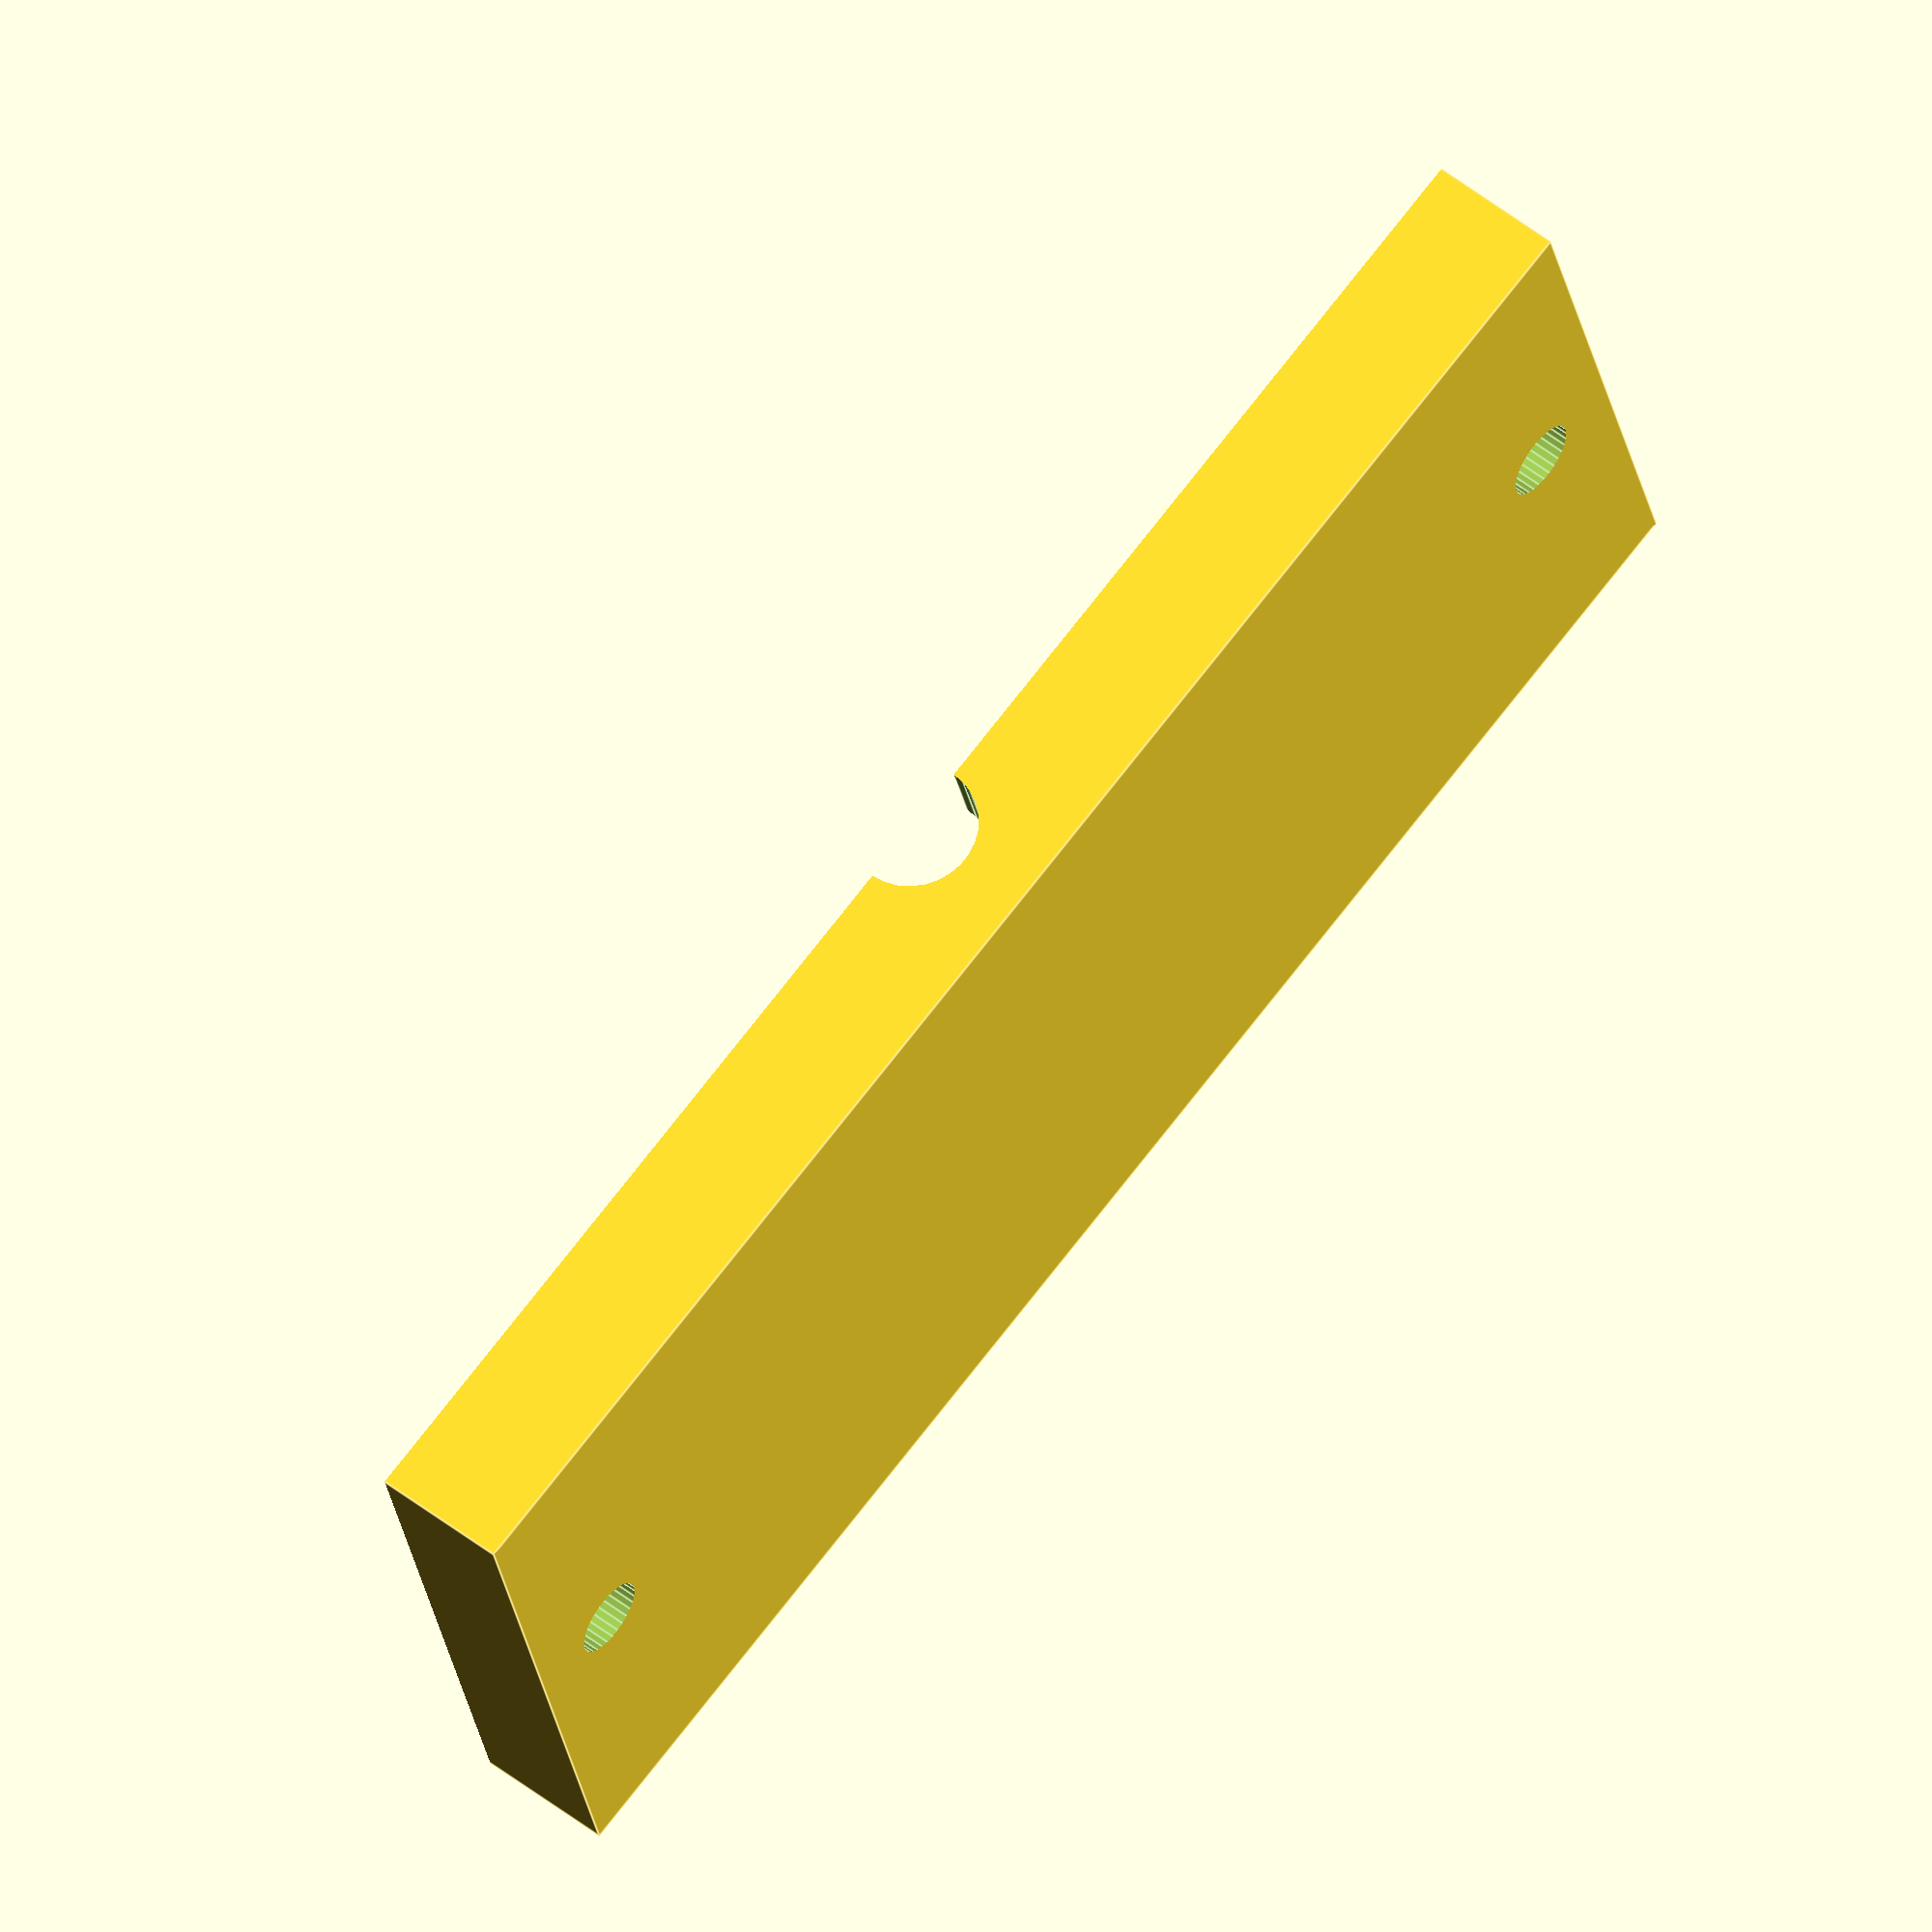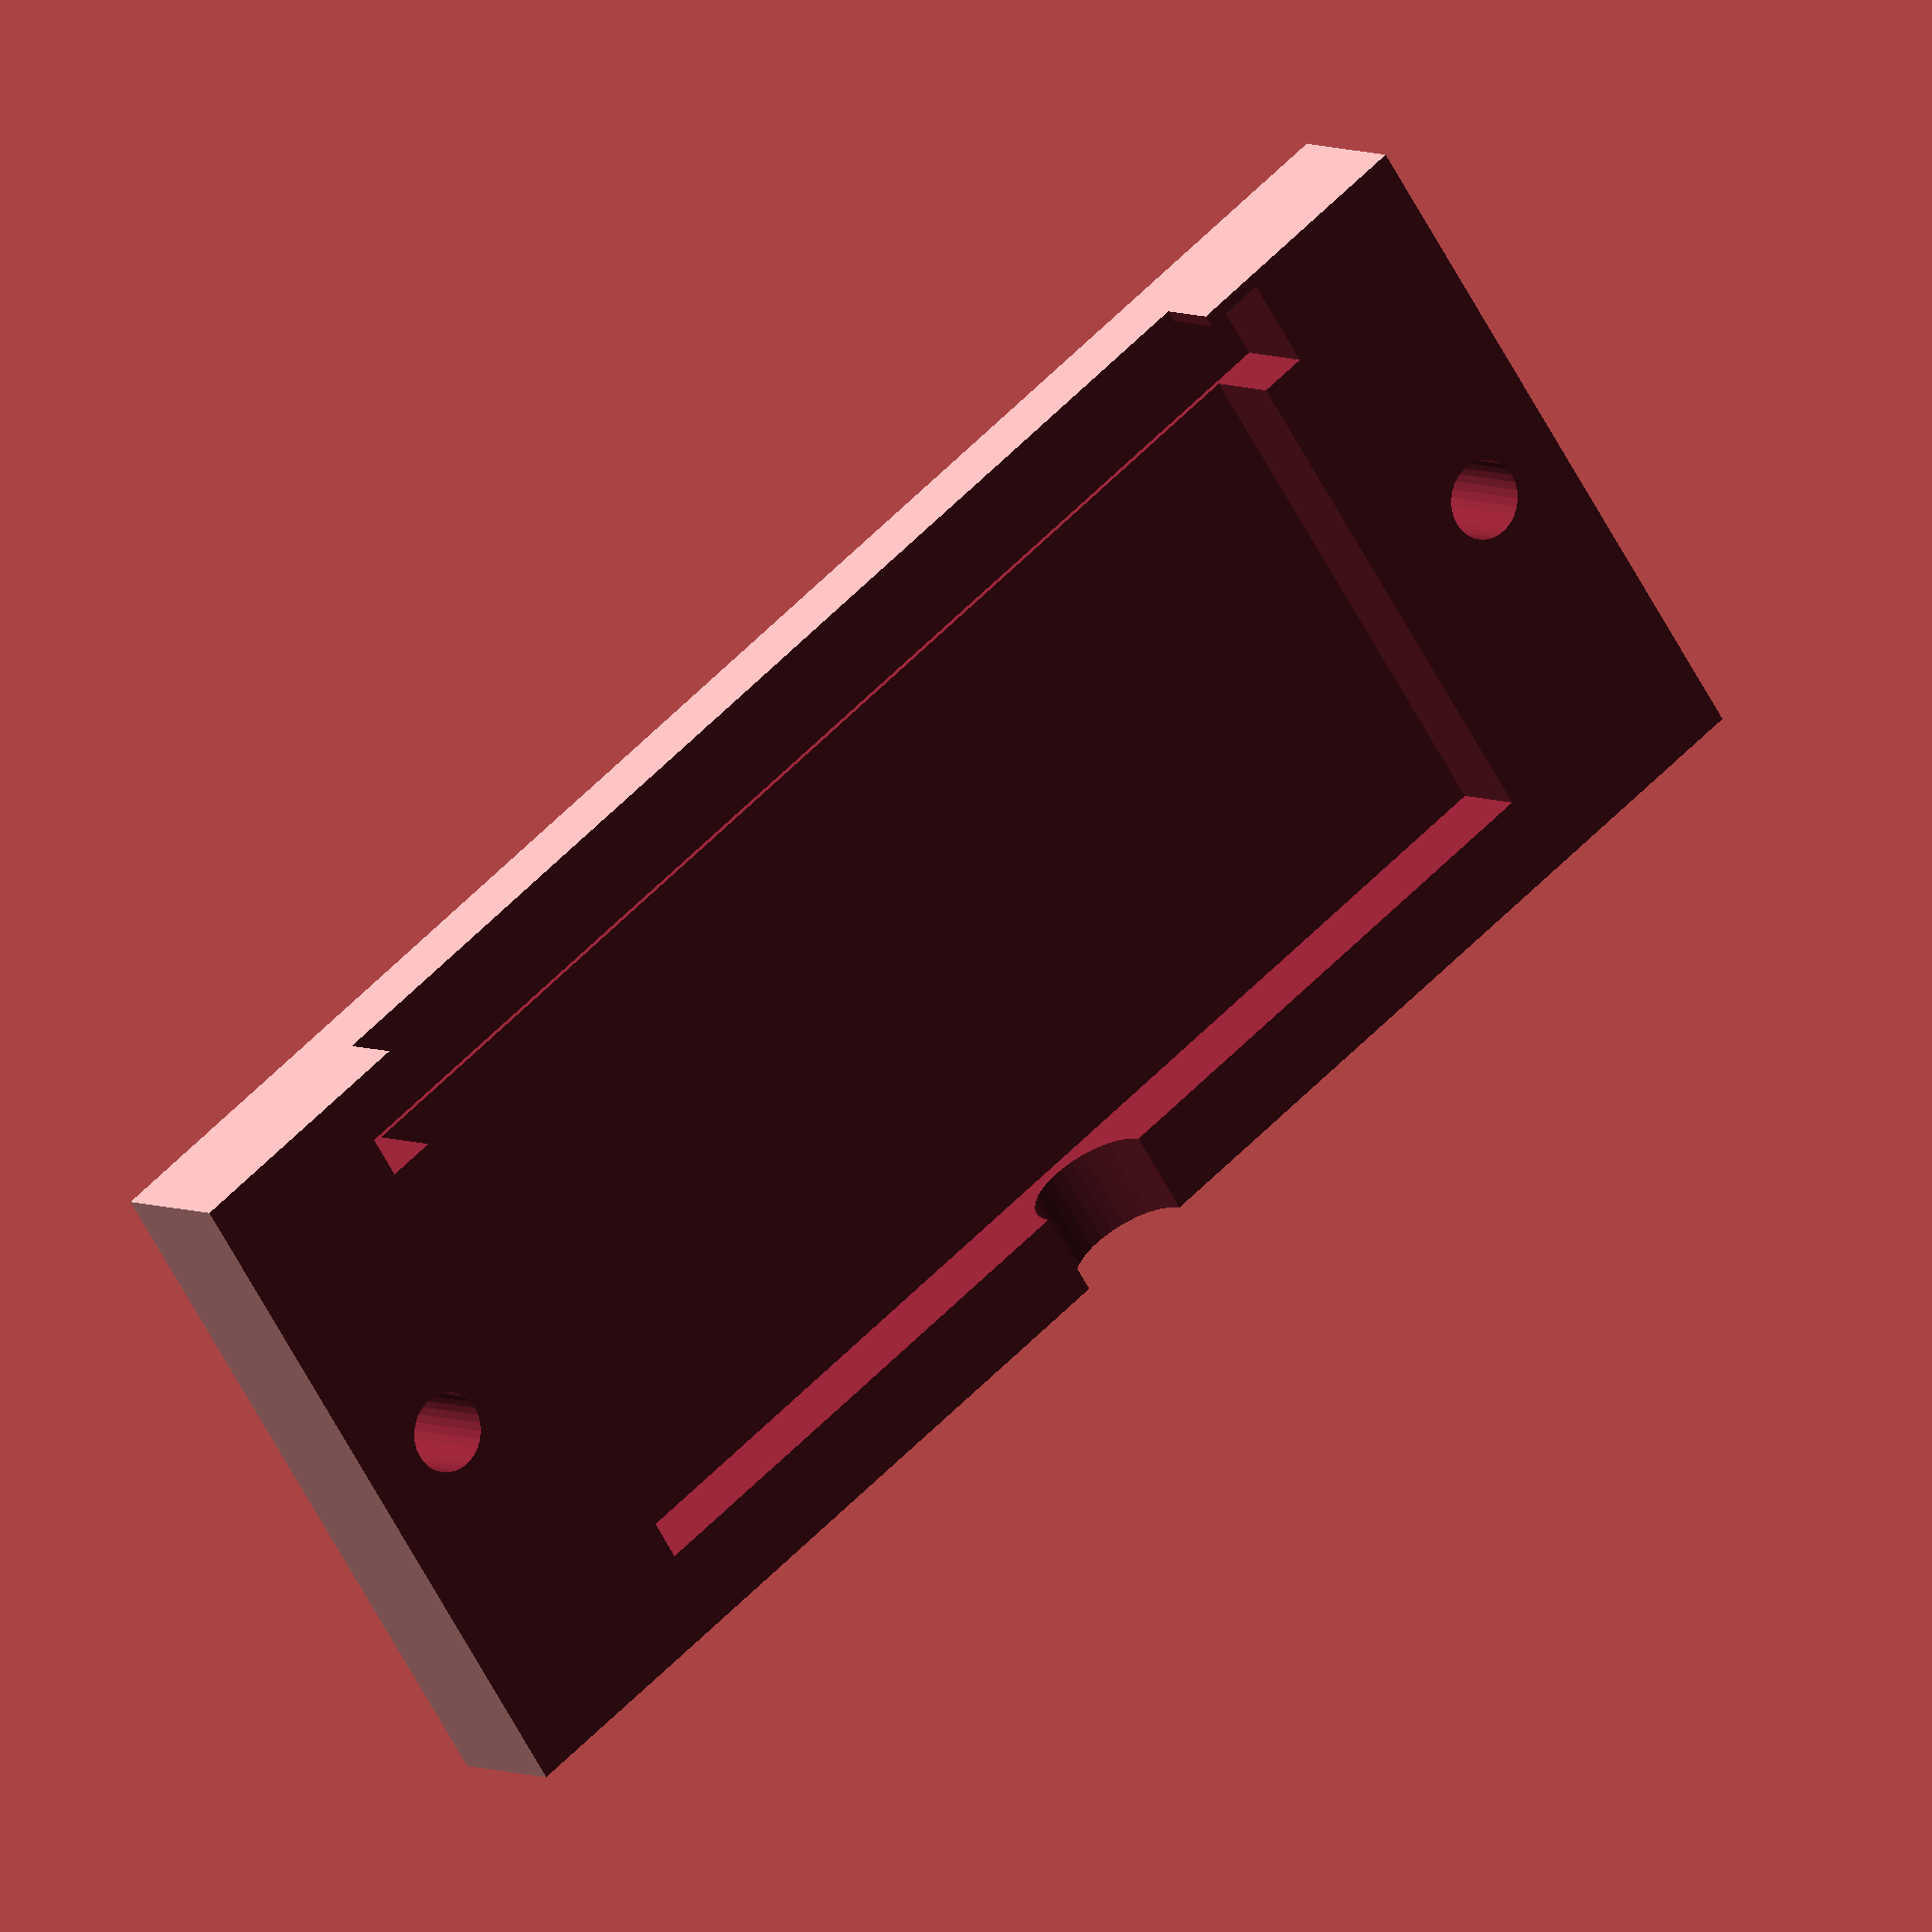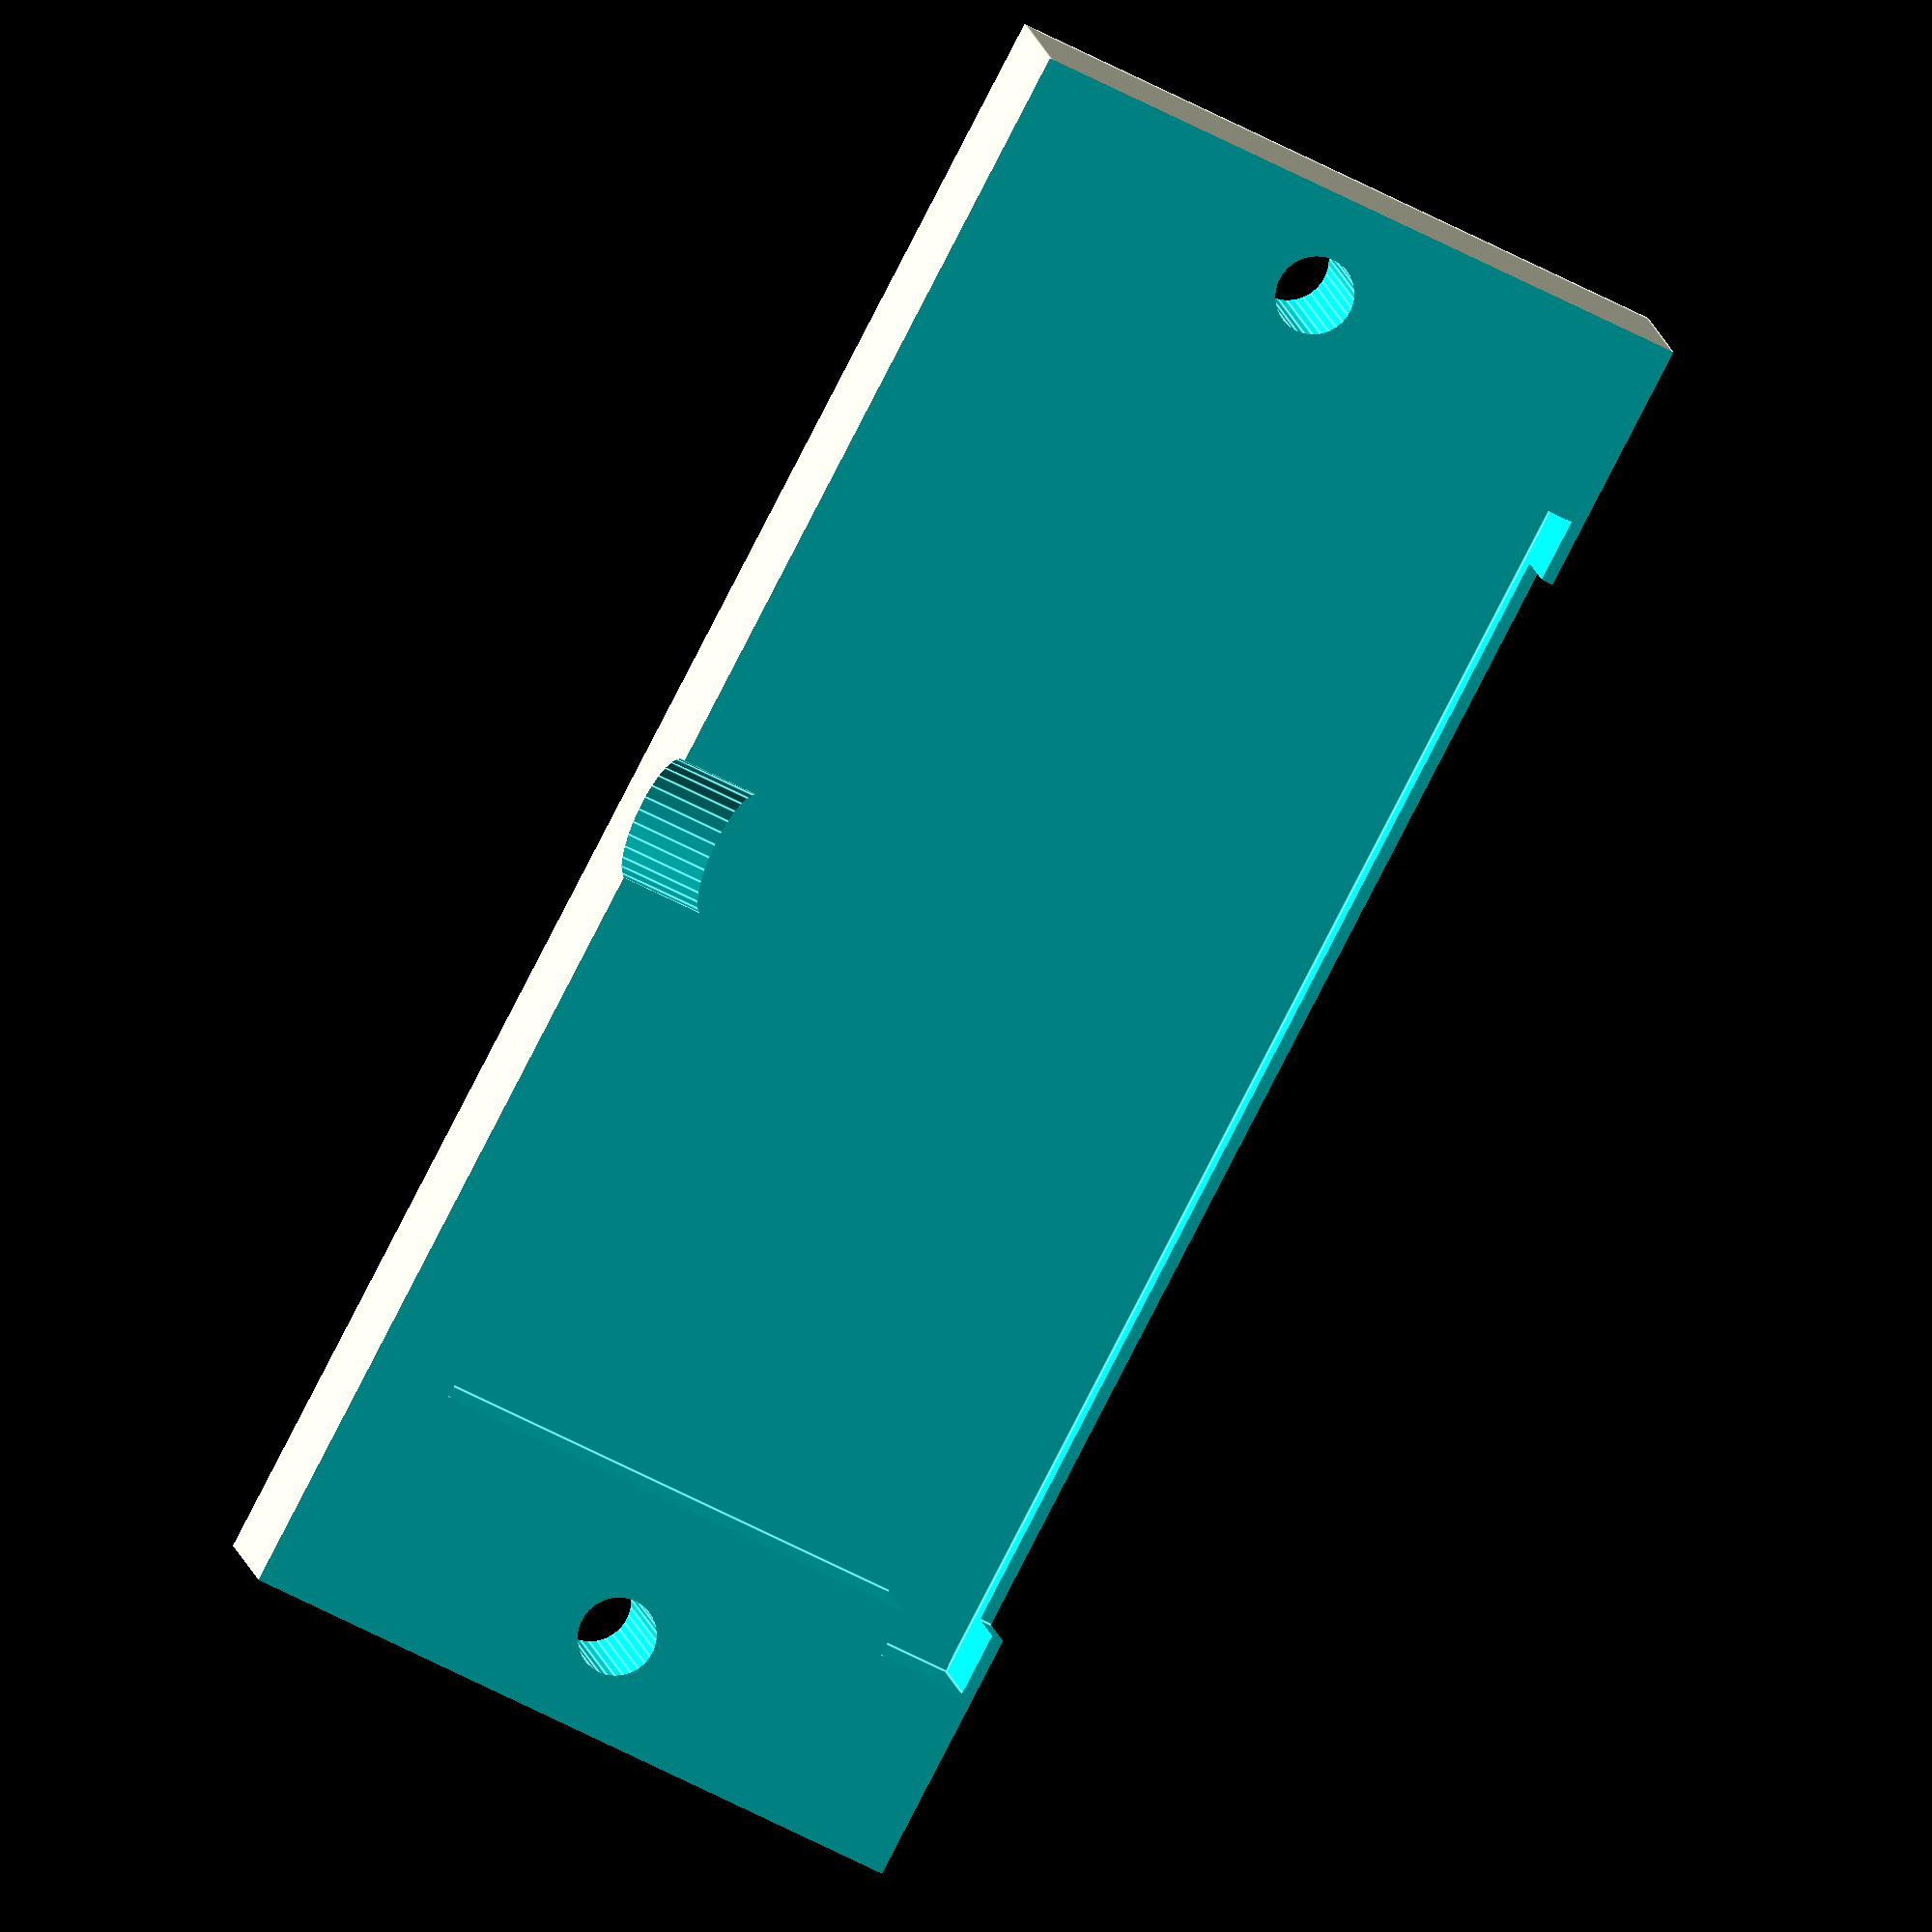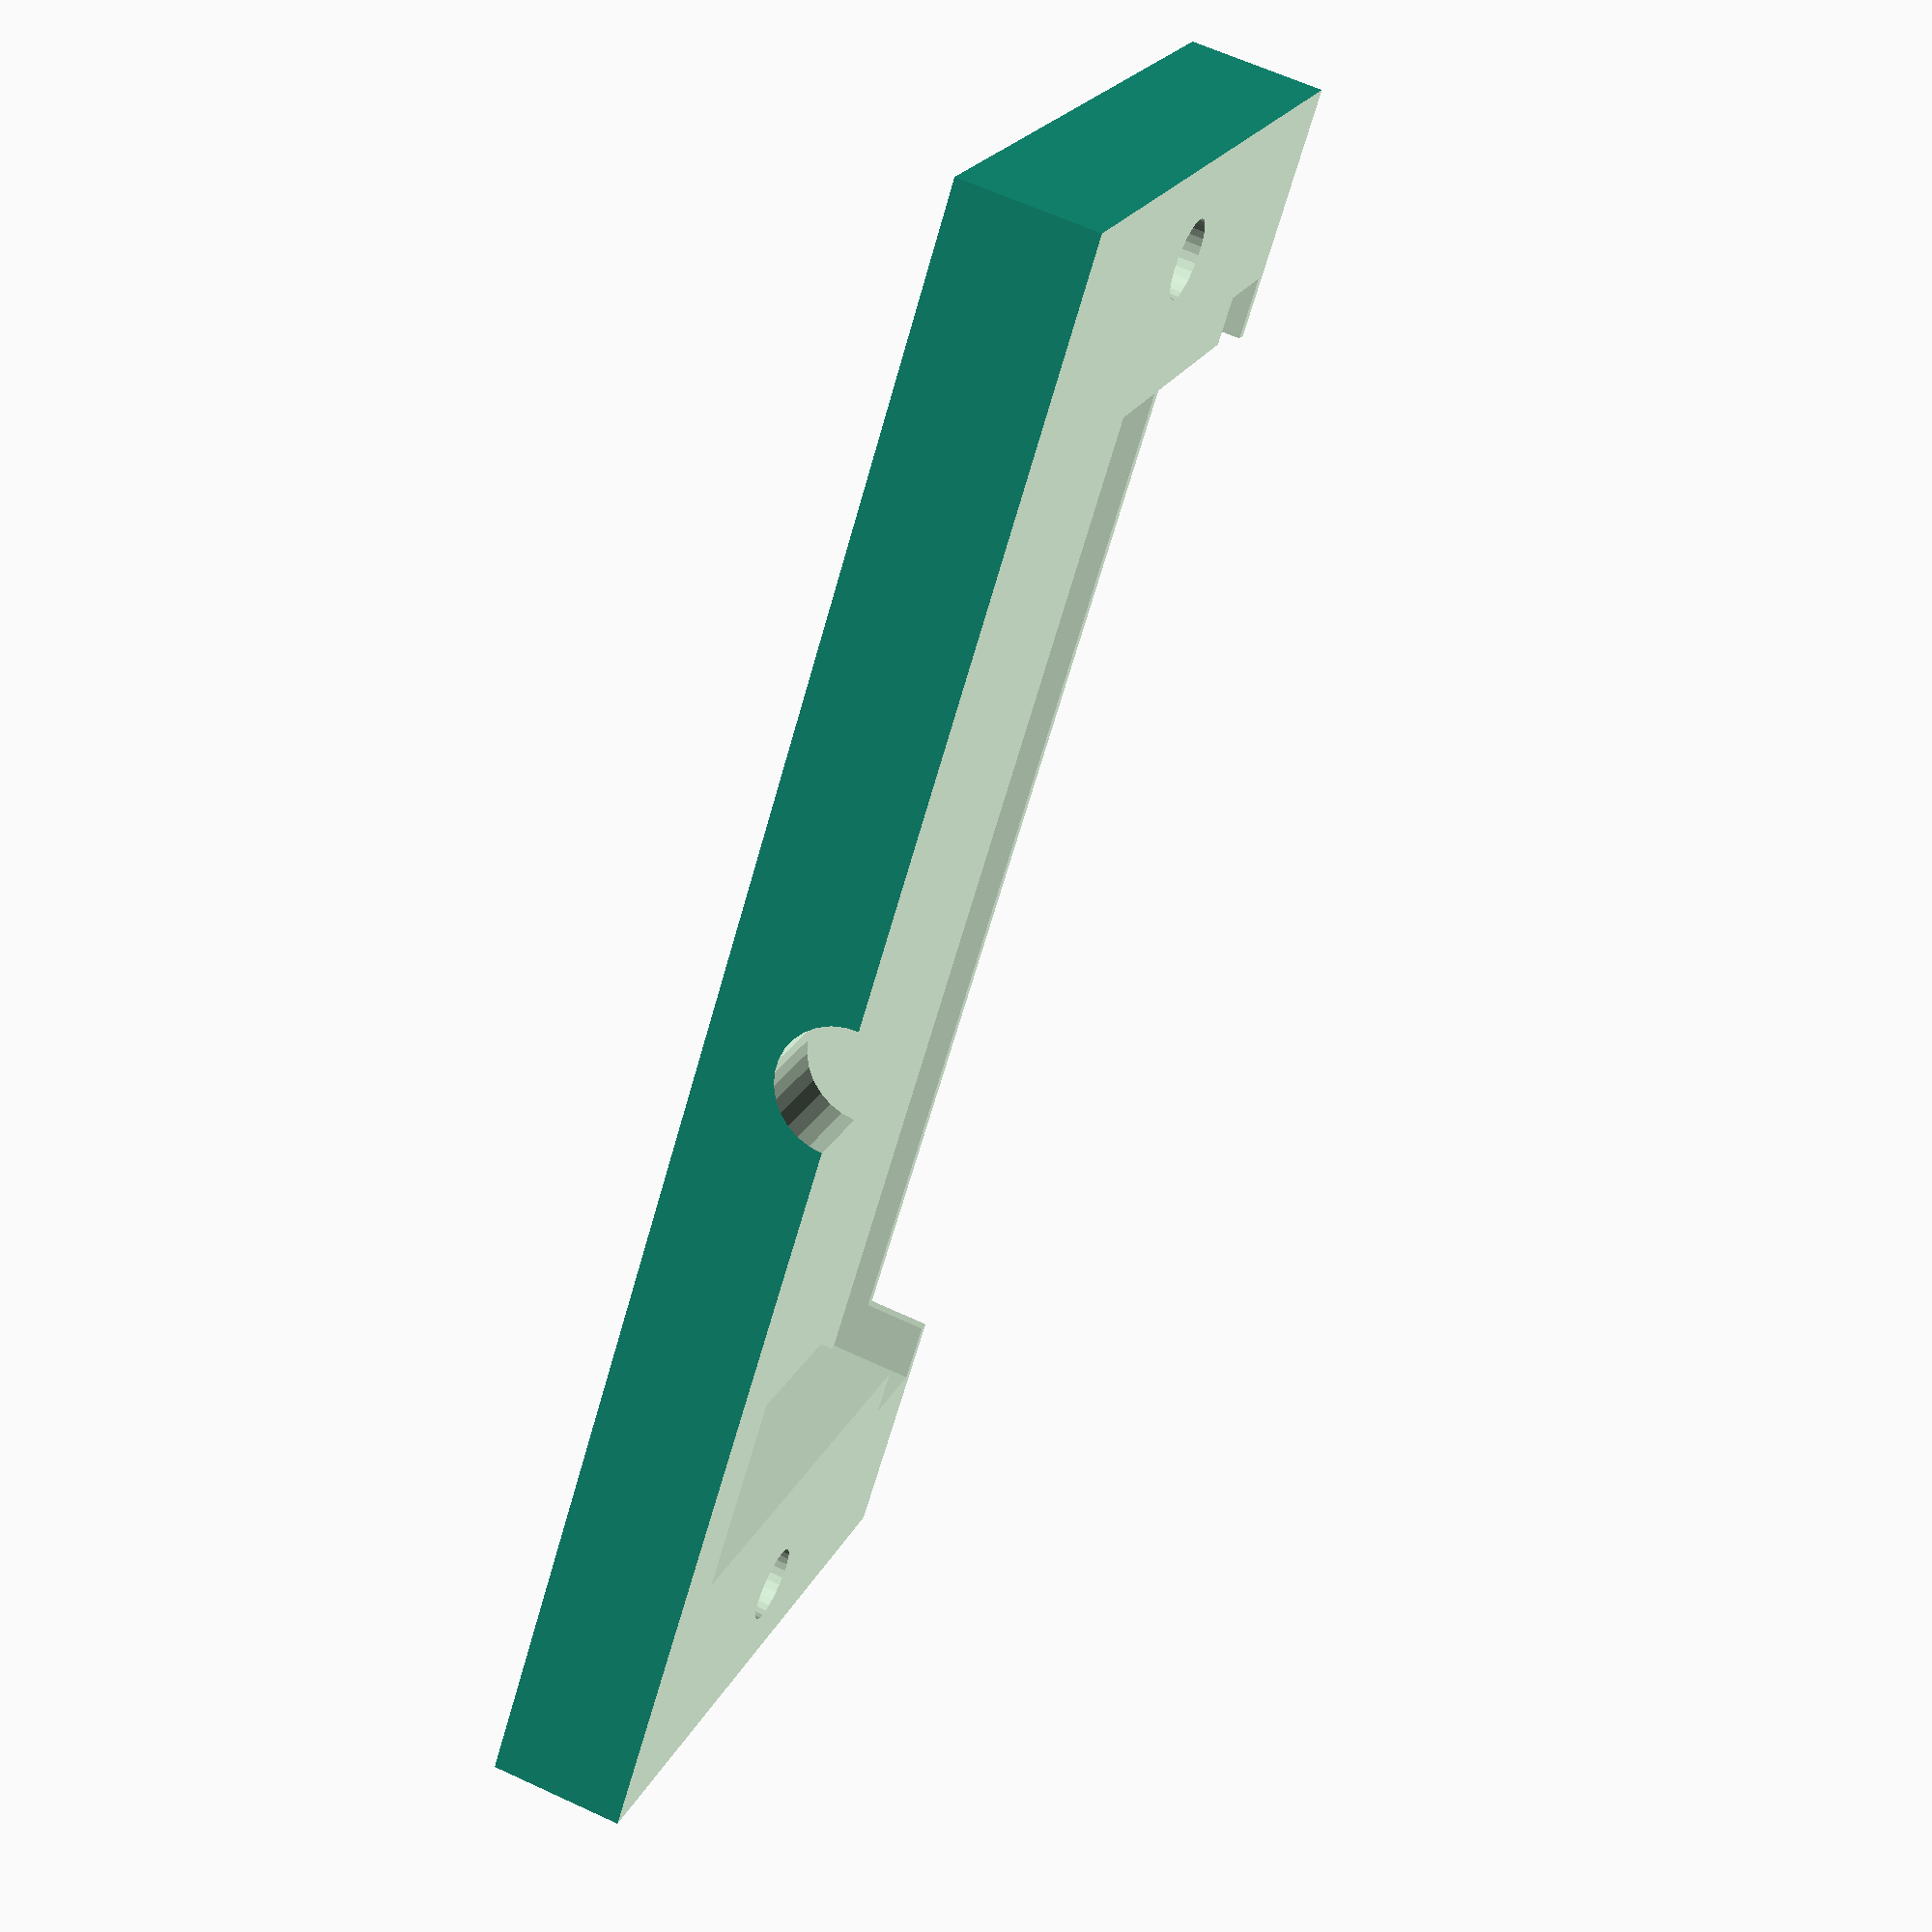
<openscad>
// a connector housing for the EEG electrode harness
// CC BY SA 4.0 Andre M Chagas 04/04/2022

conThick = 5.6;
conLen = 48;
conHei = 5.1;



bodyThick = 3.5;
bodyLen = 53.25;
bodyHei = 7;

tol = 0.12;
$fn=30;

screwD = 3;
cableD=5.1;

module connector(){
    translate([0,conThick-2,0]){
    cube([conLen+2*tol,conThick+2*tol,conHei+2*tol],center=true);
    }//end translate
    cube([bodyLen+2*tol,bodyThick+2*tol,bodyHei+2*tol],center=true);
    
   
}//end module

module housing(){
difference(){
cube([bodyLen+2*tol+2*screwD+10,bodyThick+2*tol+25,bodyHei+2*tol+4],center =true);

translate([0,+12,0]){
    connector();
}//end translate
translate([0,0,0]){
    cube([bodyLen+2*tol-4,bodyThick+2*tol+18,bodyHei+2*tol-0.5],center=true);
}//end translate
//translate([2,2,3]){
//cube([bodyLen+2*tol,bodyThick+2*tol+10,bodyHei-2]);
//}//end translate
translate([bodyLen/2+4,0,-8]){
    cylinder(d=screwD+2*tol,h=bodyHei+10);
}//end translate

translate([-(bodyLen/2+4),0,-8]){
    cylinder(d=screwD+2*tol,h=bodyHei+10);
}//end translate

translate([0,-5,0]){
rotate([90,0,0]){
    cylinder(d=cableD+2*tol,h=10);
    }//end rotate
}//end translate
}//end difference
}//end module

difference(){
housing();
translate([0,0,(bodyHei+2*tol+4)/2]){
cube([bodyLen+2*tol+2*screwD+11,bodyThick+2*tol+26,bodyHei+2*tol+4],center =true);
}
}//end difference()
</openscad>
<views>
elev=124.1 azim=13.6 roll=51.1 proj=o view=edges
elev=174.5 azim=145.3 roll=214.3 proj=o view=solid
elev=345.6 azim=117.7 roll=349.5 proj=o view=edges
elev=117.1 azim=309.5 roll=244.8 proj=p view=wireframe
</views>
